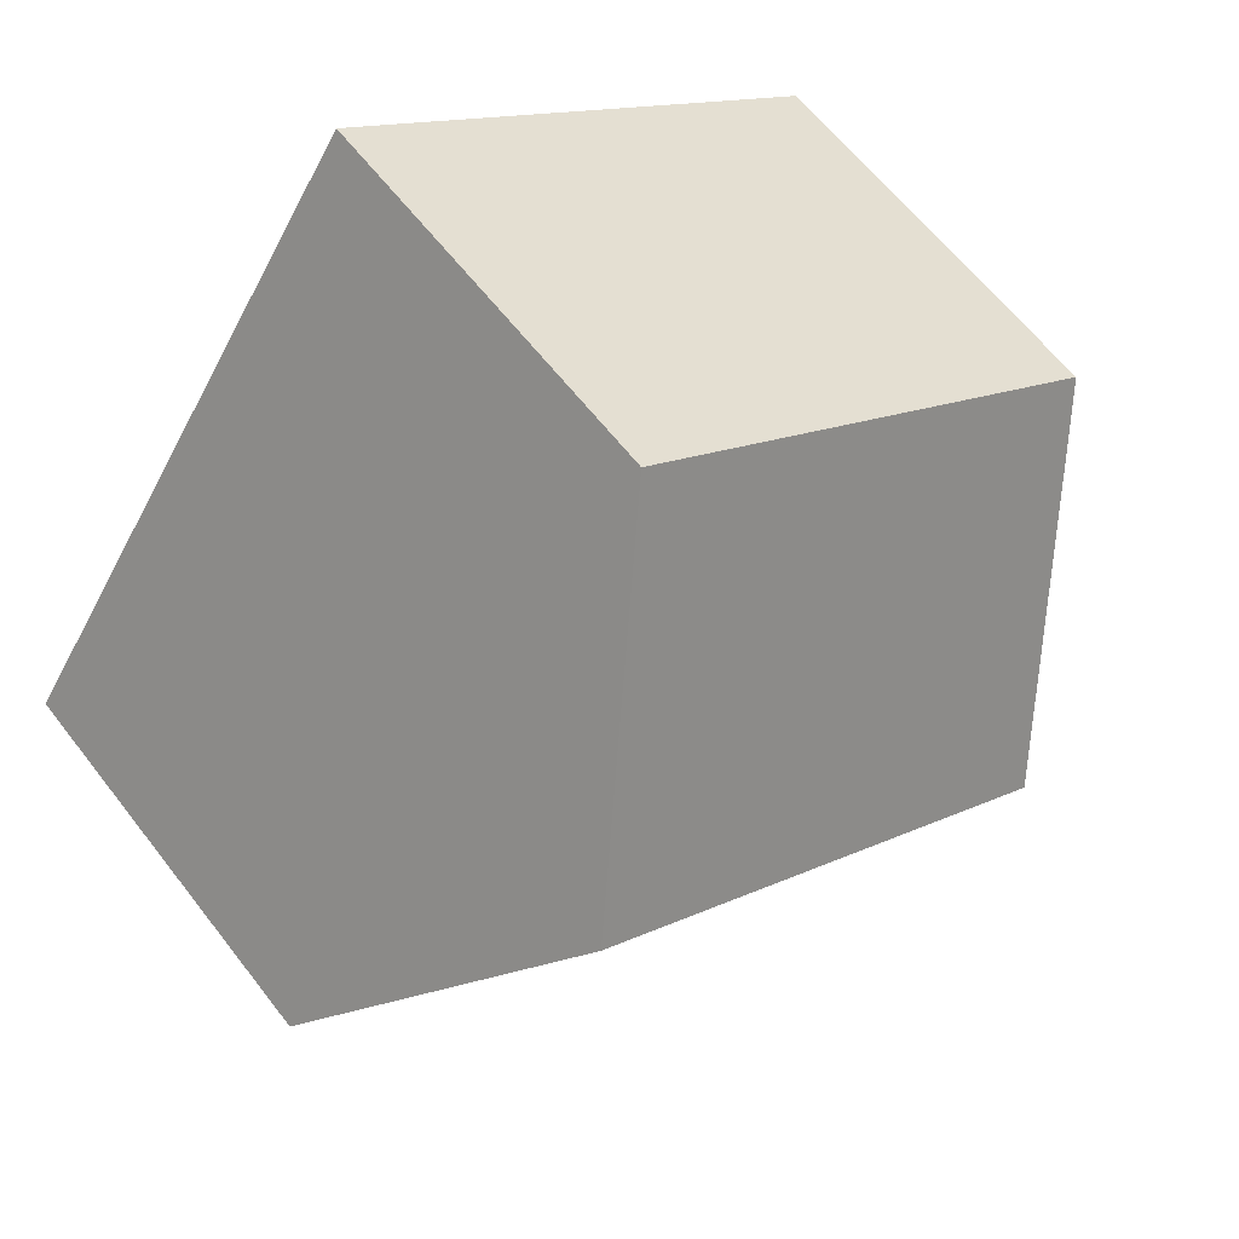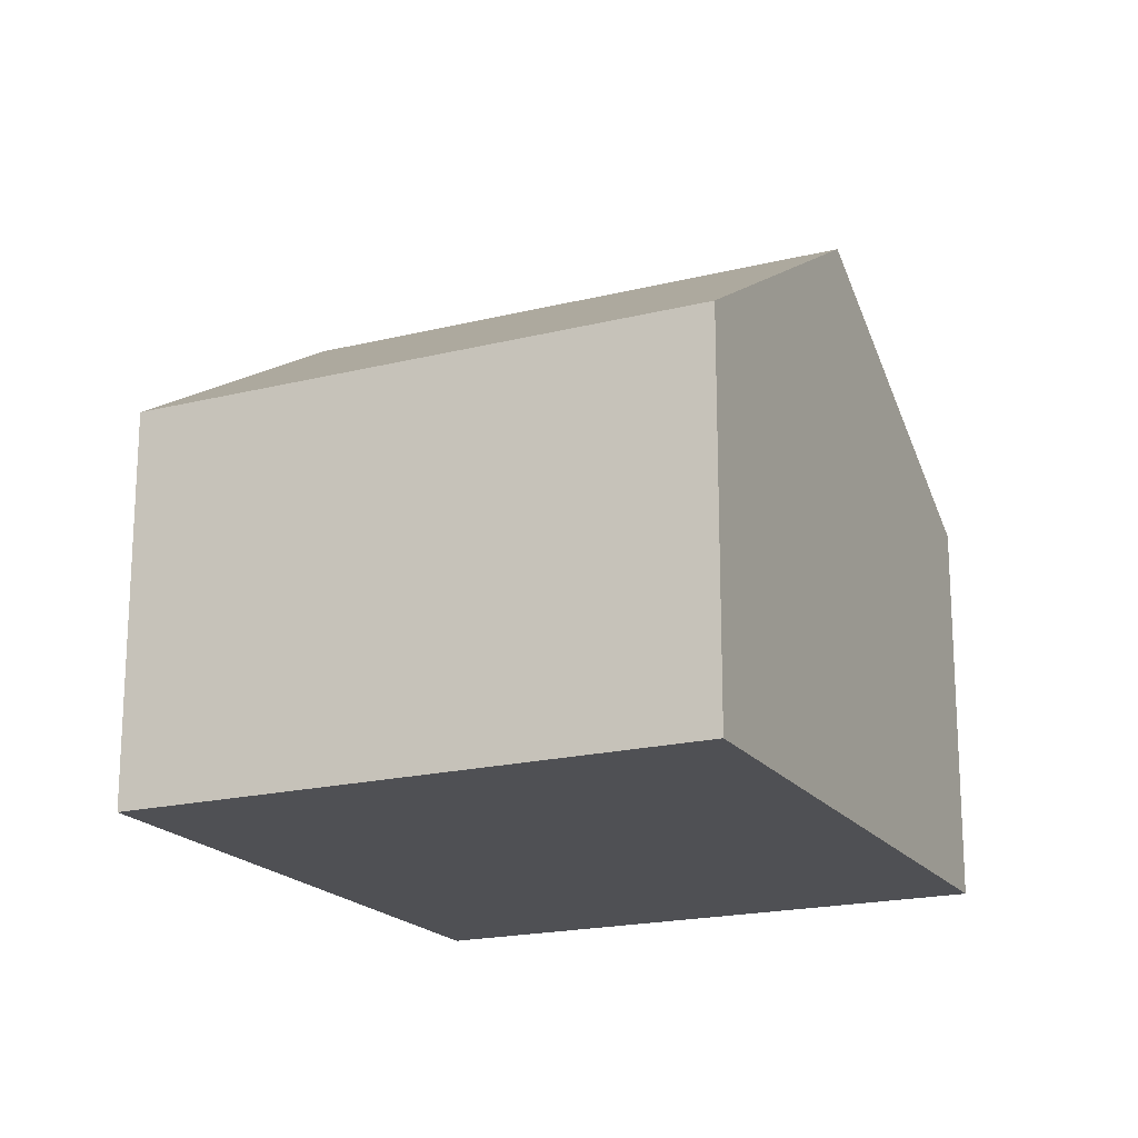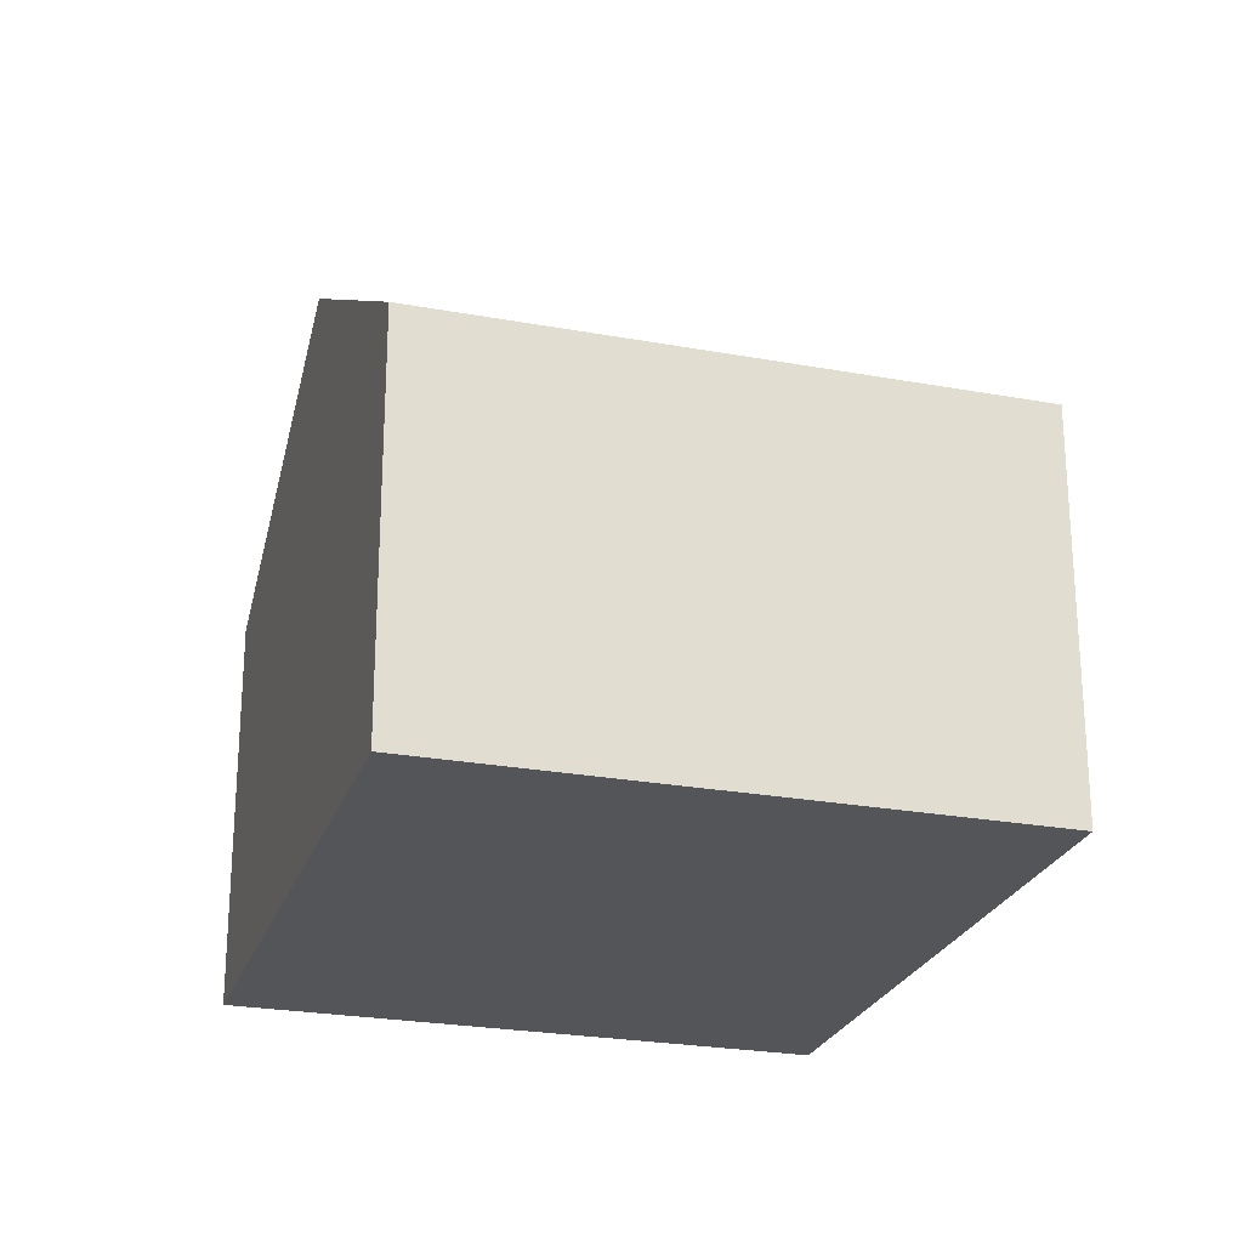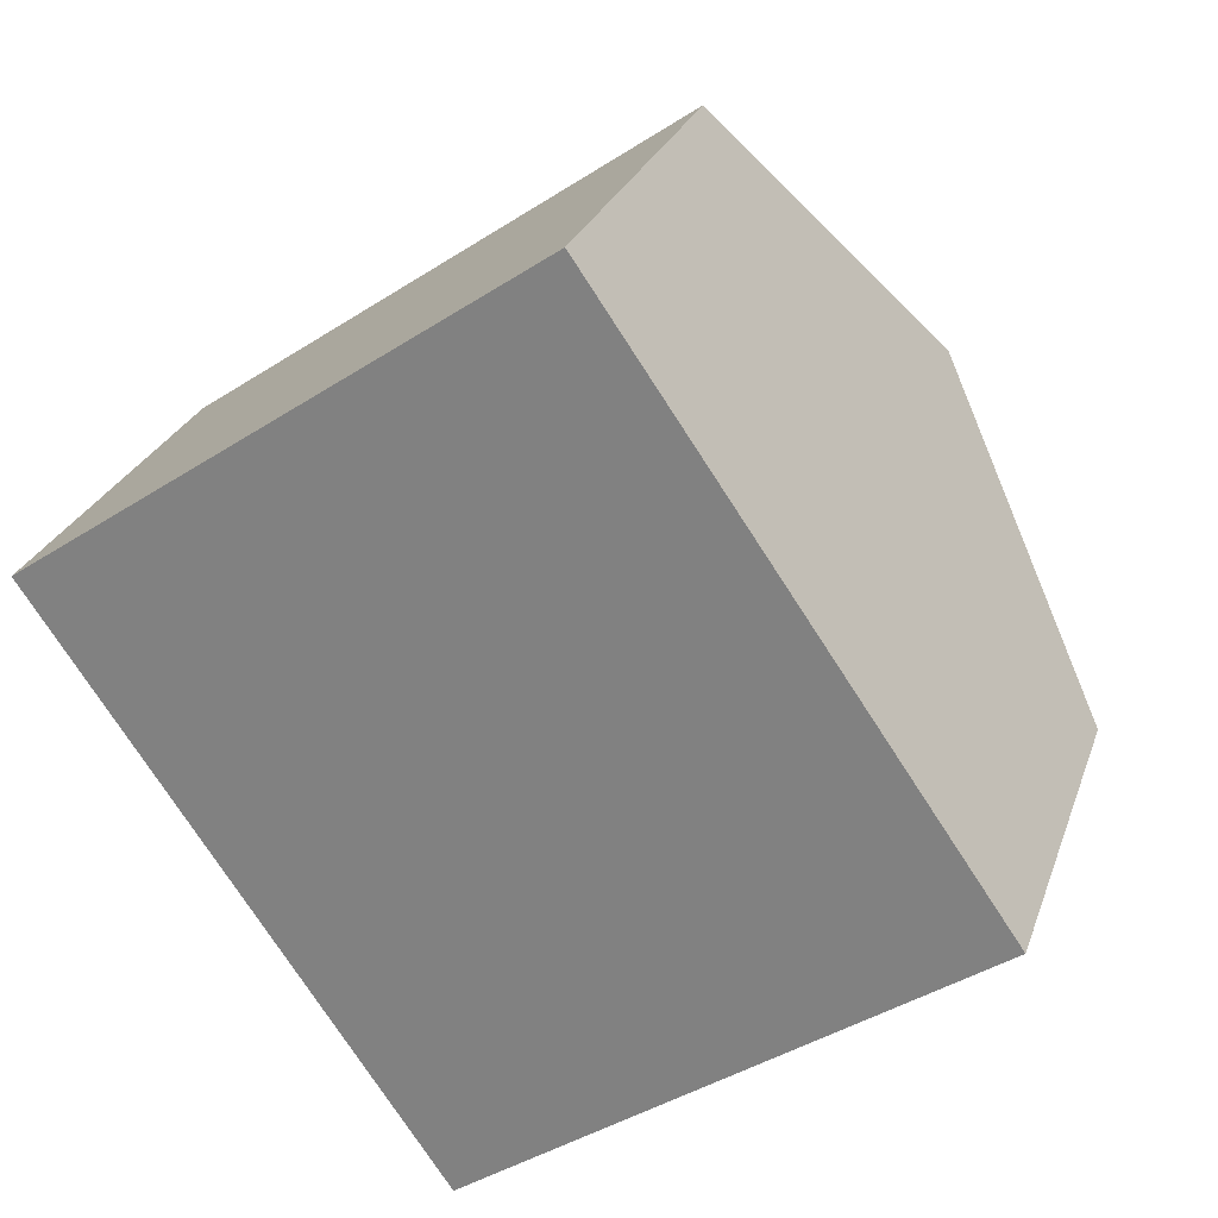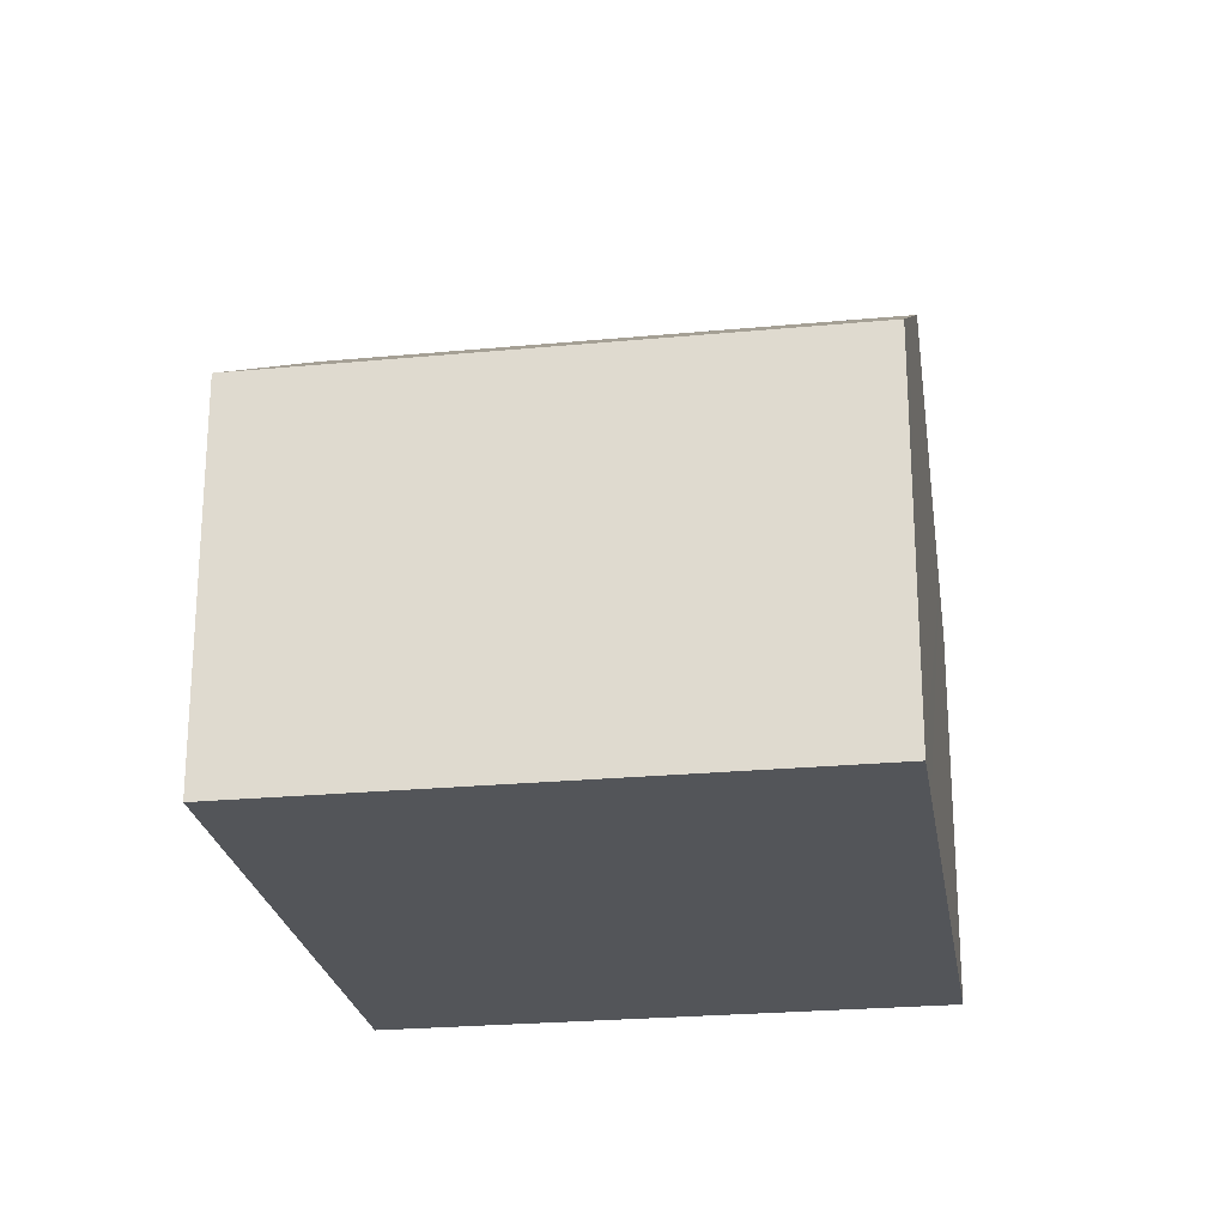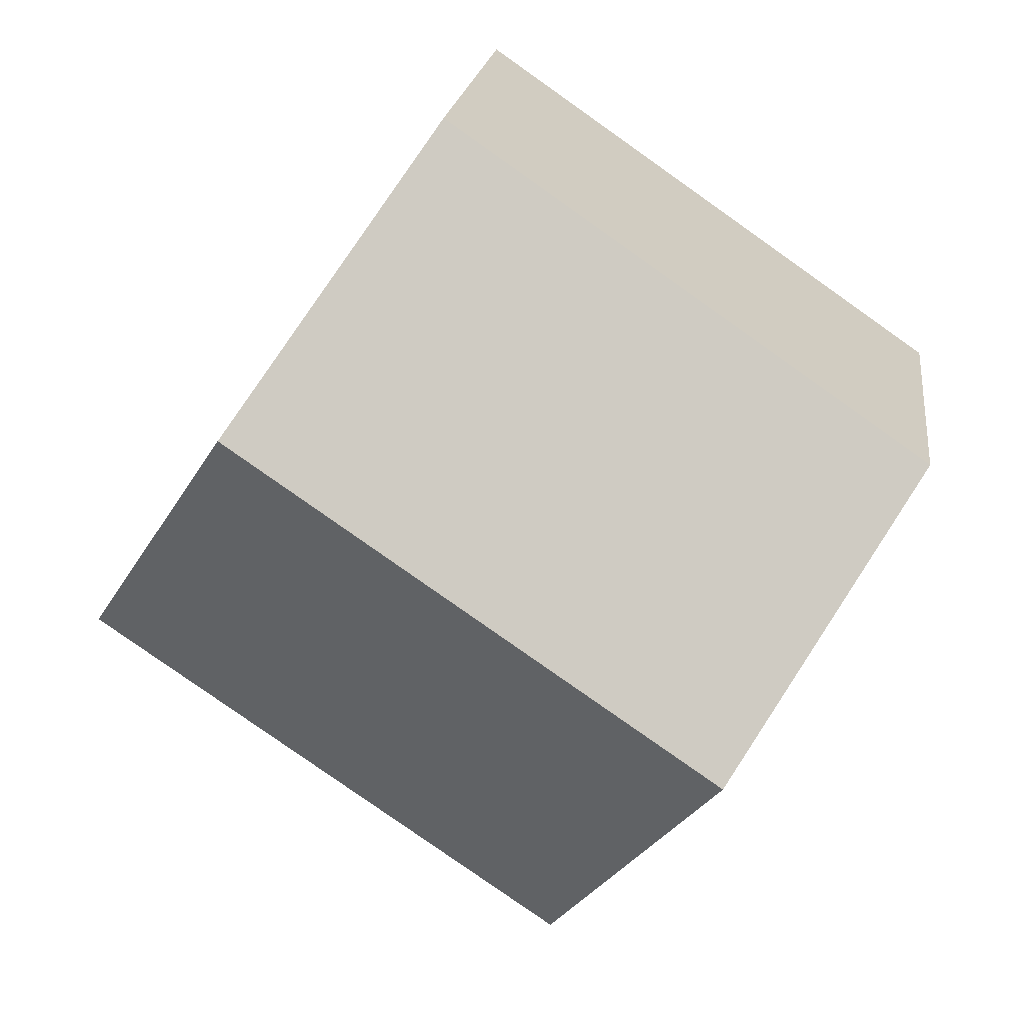
<metadata>
{"format":"obj","ext":"obj","renderer":"f3d","projection":"perspective","resolution":1024,"background":"white","views":[{"elev":61.7,"azim":142.5,"up":"+Z"},{"elev":-19.1,"azim":170.6,"up":"+Y"},{"elev":-24.8,"azim":-51.3,"up":"+Y"},{"elev":25.8,"azim":16.8,"up":"+Z"},{"elev":-24.3,"azim":-25.7,"up":"+Y"},{"elev":20.3,"azim":-172.8,"up":"+Z"}]}
</metadata>
<code>
v  1.992 6.196 -2.887
v  5.615 4.628 2.843
v  7.125 6.196 0.654
v  5.134 4.128 3.541
v  0 4.128 2.528e-16
v  3.983 4.128 -5.774
v  8.753 4.505 -1.707
v  9.116 4.128 -2.233
v  5.134 -2.168e-16 3.541
v  5.615 -1.741e-16 2.843
v  7.125 -4.005e-17 0.654
v  9.116 1.367e-16 -2.233
v  8.753 1.045e-16 -1.707
v  3.983 3.536e-16 -5.774
v  1.992 1.768e-16 -2.887
v  0 0 0
g defaultobject
f 1 2 3
f 2 1 4
f 4 1 5
f 6 7 8
f 7 6 3
f 3 6 1
f 9 2 4
f 2 9 3
f 3 9 7
f 7 9 10
f 7 10 11
f 7 11 8
f 8 11 12
f 12 11 13
f 12 6 8
f 6 12 14
f 14 1 6
f 1 14 5
f 5 14 15
f 5 15 16
f 16 4 5
f 4 16 9
f 12 15 14
f 15 12 13
f 15 13 11
f 15 11 16
f 16 11 10
f 16 10 9

</code>
